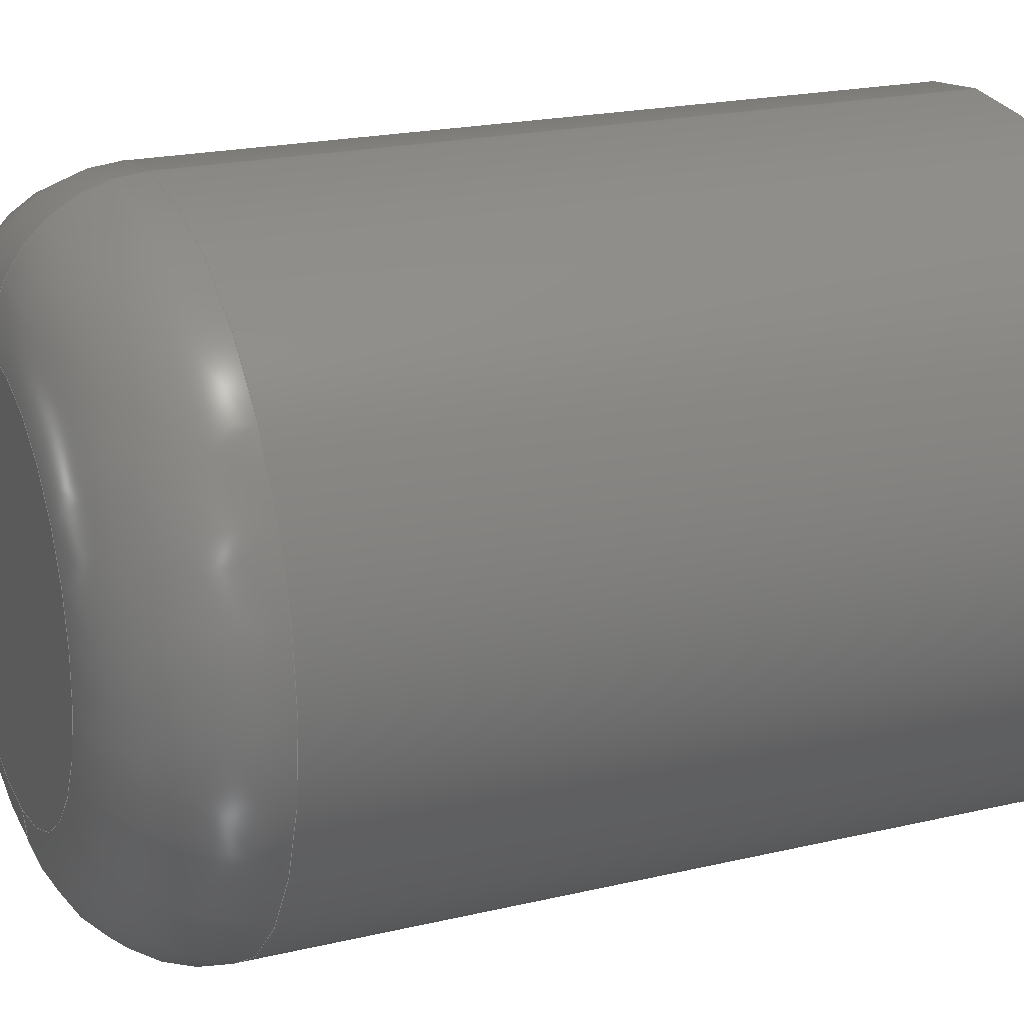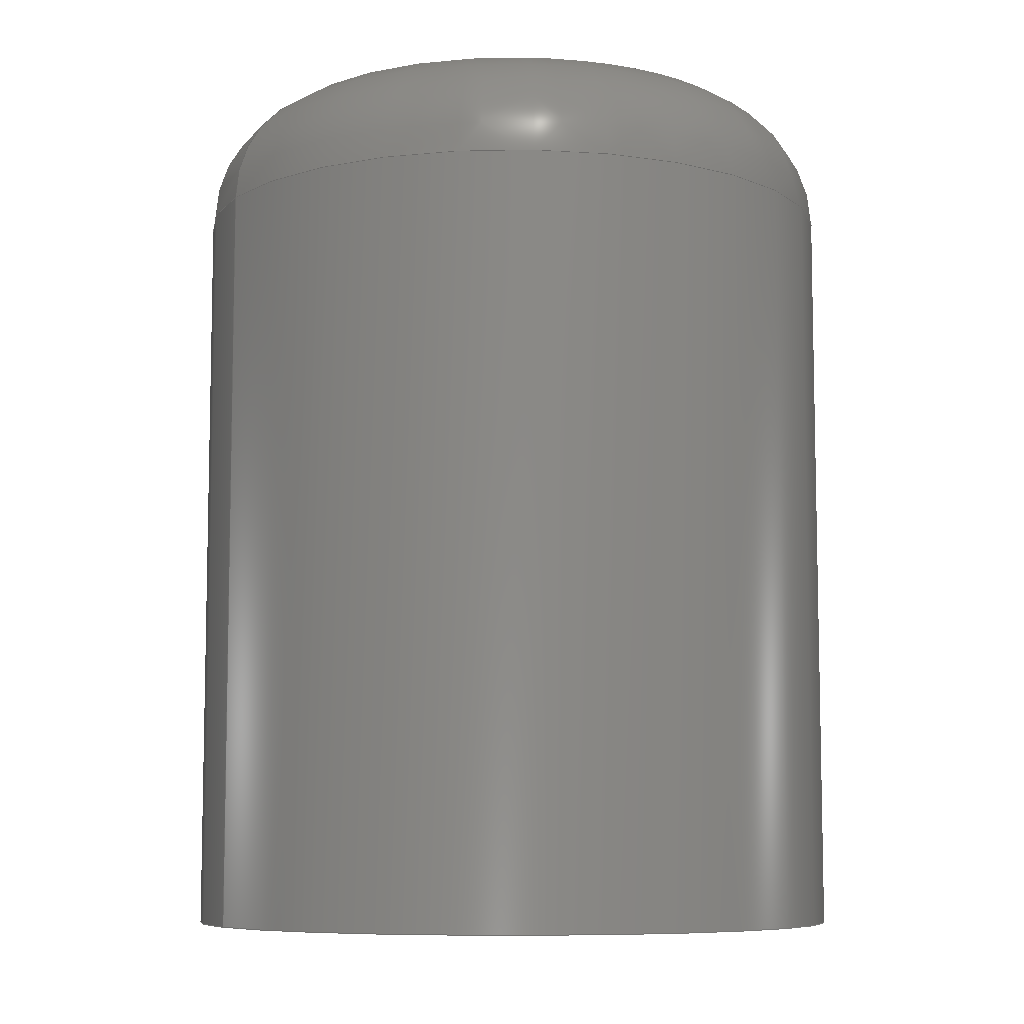
<metadata>
{"format":"step","ext":"step","renderer":"f3d","projection":"perspective","resolution":1024,"background":"white","views":[{"elev":20.9,"azim":-113.0,"up":"+Z"},{"elev":-7.9,"azim":60.6,"up":"+Y"}]}
</metadata>
<code>
ISO-10303-21;
DATA;
#1 = CARTESIAN_POINT ( 'NONE',  ( 0, 0, 0 ) ) ;
#2 = ADVANCED_FACE ( 'NONE', ( #16 ), #127, .T. ) ;
#3 = AXIS2_PLACEMENT_3D ( 'NONE', #92, #159, #26 ) ;
#4 = CARTESIAN_POINT ( 'NONE',  ( 0, 20, 0 ) ) ;
#5 = CARTESIAN_POINT ( 'NONE',  ( 0, 0, 0 ) ) ;
#6 = APPLICATION_PROTOCOL_DEFINITION ( 'draft international standard', 'automotive_design', 1998, #188 ) ;
#7 = DIRECTION ( 'NONE',  ( 0, -0, 1 ) ) ;
#8 = EDGE_LOOP ( 'NONE', ( #77, #189 ) ) ;
#9 = SURFACE_SIDE_STYLE ('',( #220 ) ) ;
#10 = EDGE_CURVE ( 'NONE', #271, #217, #176, .T. ) ;
#11 = DIRECTION ( 'NONE',  ( 0, 1, 0 ) ) ;
#12 = MECHANICAL_DESIGN_GEOMETRIC_PRESENTATION_REPRESENTATION (  '', ( #179 ), #28 ) ;
#13 = CARTESIAN_POINT ( 'NONE',  ( 9.185e-16, 17, 7.5 ) ) ;
#14 = CARTESIAN_POINT ( 'NONE',  ( 0, 0, 0 ) ) ;
#15 = PRESENTATION_LAYER_ASSIGNMENT (  '', '', ( #258 ) ) ;
#16 = FACE_OUTER_BOUND ( 'NONE', #252, .T. ) ;
#17 = VERTEX_POINT ( 'NONE', #226 ) ;
#18 = EDGE_CURVE ( 'NONE', #199, #122, #126, .T. ) ;
#19 = ORIENTED_EDGE ( 'NONE', *, *, #128, .T. ) ;
#20 = AXIS2_PLACEMENT_3D ( 'NONE', #14, #55, #102 ) ;
#21 = FACE_OUTER_BOUND ( 'NONE', #150, .T. ) ;
#22 = CIRCLE ( 'NONE', #54, 4 ) ;
#23 = CYLINDRICAL_SURFACE ( 'NONE', #136, 7.5 ) ;
#24 = EDGE_CURVE ( 'NONE', #271, #27, #249, .T. ) ;
#25 = DIRECTION ( 'NONE',  ( 0, 0, -1 ) ) ;
#26 = DIRECTION ( 'NONE',  ( 0, 0, 1 ) ) ;
#27 = VERTEX_POINT ( 'NONE', #146 ) ;
#28 =( GEOMETRIC_REPRESENTATION_CONTEXT ( 3 ) GLOBAL_UNCERTAINTY_ASSIGNED_CONTEXT ( ( #31 ) ) GLOBAL_UNIT_ASSIGNED_CONTEXT ( ( #233, #197, #174 ) ) REPRESENTATION_CONTEXT ( 'NONE', 'WORKASPACE' ) );
#29 = CARTESIAN_POINT ( 'NONE',  ( 0, 16.5, 0 ) ) ;
#30 = DIRECTION ( 'NONE',  ( 1.225e-16, 0, -1 ) ) ;
#31 = UNCERTAINTY_MEASURE_WITH_UNIT (LENGTH_MEASURE( 1e-05 ), #233, 'distance_accuracy_value', 'NONE');
#32 = ORIENTED_EDGE ( 'NONE', *, *, #10, .T. ) ;
#33 = CARTESIAN_POINT ( 'NONE',  ( 0, 20, -7.5 ) ) ;
#34 = AXIS2_PLACEMENT_3D ( 'NONE', #245, #91, #47 ) ;
#35 = DIRECTION ( 'NONE',  ( -0, -1, -0 ) ) ;
#36 = ORIENTED_EDGE ( 'NONE', *, *, #262, .T. ) ;
#37 = AXIS2_PLACEMENT_3D ( 'NONE', #134, #64, #190 ) ;
#38 = AXIS2_PLACEMENT_3D ( 'NONE', #118, #260, #140 ) ;
#39 = CARTESIAN_POINT ( 'NONE',  ( 7.348e-16, 20, -4.5 ) ) ;
#40 = ORIENTED_EDGE ( 'NONE', *, *, #232, .T. ) ;
#41 = ORIENTED_EDGE ( 'NONE', *, *, #236, .T. ) ;
#42 = CARTESIAN_POINT ( 'NONE',  ( 0, 20, 0 ) ) ;
#43 = DIRECTION ( 'NONE',  ( 0, 0, 1 ) ) ;
#44 = DIRECTION ( 'NONE',  ( -0, -1, -0 ) ) ;
#45 = DIRECTION ( 'NONE',  ( 0, 0, 1 ) ) ;
#46 = DIRECTION ( 'NONE',  ( 0, 0, 1 ) ) ;
#47 = DIRECTION ( 'NONE',  ( 0, 0, 1 ) ) ;
#48 = CARTESIAN_POINT ( 'NONE',  ( 4.899e-16, 16.5, 4 ) ) ;
#49 = AXIS2_PLACEMENT_3D ( 'NONE', #106, #67, #88 ) ;
#50 = FACE_OUTER_BOUND ( 'NONE', #8, .T. ) ;
#51 = ORIENTED_EDGE ( 'NONE', *, *, #138, .T. ) ;
#52 = FACE_BOUND ( 'NONE', #62, .T. ) ;
#53 = CARTESIAN_POINT ( 'NONE',  ( 0, 16.5, 0 ) ) ;
#54 = AXIS2_PLACEMENT_3D ( 'NONE', #207, #192, #151 ) ;
#55 = DIRECTION ( 'NONE',  ( 0, 0, 1 ) ) ;
#56 = VERTEX_POINT ( 'NONE', #228 ) ;
#57 = VERTEX_POINT ( 'NONE', #39 ) ;
#58 = EDGE_CURVE ( 'NONE', #17, #122, #22, .T. ) ;
#59 = CARTESIAN_POINT ( 'NONE',  ( 9.185e-16, 20, 7.5 ) ) ;
#60 = PRESENTATION_LAYER_ASSIGNMENT (  '', '', ( #179 ) ) ;
#61 = AXIS2_PLACEMENT_3D ( 'NONE', #29, #109, #216 ) ;
#62 = EDGE_LOOP ( 'NONE', ( #145, #63 ) ) ;
#63 = ORIENTED_EDGE ( 'NONE', *, *, #148, .T. ) ;
#64 = DIRECTION ( 'NONE',  ( -0, -1, -0 ) ) ;
#65 = CIRCLE ( 'NONE', #218, 7.5 ) ;
#66 = CIRCLE ( 'NONE', #119, 4.5 ) ;
#67 = DIRECTION ( 'NONE',  ( -0, -1, -0 ) ) ;
#68 = CARTESIAN_POINT ( 'NONE',  ( 0, 17, 4.5 ) ) ;
#69 = FACE_OUTER_BOUND ( 'NONE', #125, .T. ) ;
#70 = SURFACE_STYLE_USAGE ( .BOTH. , #172 ) ;
#71 = AXIS2_PLACEMENT_3D ( 'NONE', #94, #135, #7 ) ;
#72 = LINE ( 'NONE', #33, #75 ) ;
#73 = UNCERTAINTY_MEASURE_WITH_UNIT (LENGTH_MEASURE( 1e-05 ), #178, 'distance_accuracy_value', 'NONE');
#74 = VECTOR ( 'NONE', #79, 1000 ) ;
#75 = VECTOR ( 'NONE', #264, 1000 ) ;
#76 = EDGE_CURVE ( 'NONE', #165, #17, #254, .T. ) ;
#77 = ORIENTED_EDGE ( 'NONE', *, *, #262, .F. ) ;
#78 = ADVANCED_BREP_SHAPE_REPRESENTATION ( 'Fingertip Outer', ( #144, #20 ), #137 ) ;
#79 = DIRECTION ( 'NONE',  ( -0, -1, -0 ) ) ;
#80 = CARTESIAN_POINT ( 'NONE',  ( 0, 17, 0 ) ) ;
#81 = PRODUCT_CONTEXT ( 'NONE', #188, 'mechanical' ) ;
#82 = CARTESIAN_POINT ( 'NONE',  ( 0, 20, 0 ) ) ;
#83 = AXIS2_PLACEMENT_3D ( 'NONE', #42, #215, #25 ) ;
#84 = TOROIDAL_SURFACE ( 'NONE', #34, 4.5, 3 ) ;
#85 = ORIENTED_EDGE ( 'NONE', *, *, #186, .T. ) ;
#86 = FILL_AREA_STYLE ('',( #108 ) ) ;
#87 = AXIS2_PLACEMENT_3D ( 'NONE', #256, #44, #107 ) ;
#88 = DIRECTION ( 'NONE',  ( 0, 0, -1 ) ) ;
#89 = CYLINDRICAL_SURFACE ( 'NONE', #83, 4 ) ;
#90 = DIRECTION ( 'NONE',  ( 0, 0, 1 ) ) ;
#91 = DIRECTION ( 'NONE',  ( 0, 1, 0 ) ) ;
#92 = CARTESIAN_POINT ( 'NONE',  ( 0, 0, 0 ) ) ;
#93 = SURFACE_STYLE_USAGE ( .BOTH. , #9 ) ;
#94 = CARTESIAN_POINT ( 'NONE',  ( 0, 0, 0 ) ) ;
#95 = ADVANCED_FACE ( 'NONE', ( #69 ), #89, .F. ) ;
#96 = PLANE ( 'NONE',  #71 ) ;
#97 = PRODUCT_DEFINITION ( 'UNKNOWN', '', #229, #130 ) ;
#98 = ORIENTED_EDGE ( 'NONE', *, *, #58, .F. ) ;
#99 = APPLICATION_PROTOCOL_DEFINITION ( 'draft international standard', 'automotive_design', 1998, #120 ) ;
#100 = ORIENTED_EDGE ( 'NONE', *, *, #18, .F. ) ;
#101 = ORIENTED_EDGE ( 'NONE', *, *, #196, .F. ) ;
#102 = DIRECTION ( 'NONE',  ( 1, 0, 0 ) ) ;
#103 = ORIENTED_EDGE ( 'NONE', *, *, #185, .F. ) ;
#104 = ADVANCED_FACE ( 'NONE', ( #213 ), #23, .T. ) ;
#105 = ORIENTED_EDGE ( 'NONE', *, *, #185, .T. ) ;
#106 = CARTESIAN_POINT ( 'NONE',  ( 0, 20, 0 ) ) ;
#107 = DIRECTION ( 'NONE',  ( 0, 0, 1 ) ) ;
#108 = FILL_AREA_STYLE_COLOUR ( '', #227 ) ;
#109 = DIRECTION ( 'NONE',  ( 0, 1, 0 ) ) ;
#110 = PRODUCT_DEFINITION_SHAPE ( 'NONE', 'NONE',  #97 ) ;
#111 = PLANE ( 'NONE',  #251 ) ;
#112 = ORIENTED_EDGE ( 'NONE', *, *, #236, .F. ) ;
#113 = FACE_OUTER_BOUND ( 'NONE', #163, .T. ) ;
#114 = DIRECTION ( 'NONE',  ( 0, 0, 1 ) ) ;
#115 = ADVANCED_FACE ( 'NONE', ( #154 ), #257, .F. ) ;
#116 = ORIENTED_EDGE ( 'NONE', *, *, #24, .T. ) ;
#117 = PRODUCT ( 'Fingertip Outer', 'Fingertip Outer', '', ( #81 ) ) ;
#118 = CARTESIAN_POINT ( 'NONE',  ( 0, 16.5, 0 ) ) ;
#119 = AXIS2_PLACEMENT_3D ( 'NONE', #195, #238, #46 ) ;
#120 = APPLICATION_CONTEXT ( 'automotive_design' ) ;
#121 = DIRECTION ( 'NONE',  ( 0, 0, 1 ) ) ;
#122 = VERTEX_POINT ( 'NONE', #211 ) ;
#123 = CIRCLE ( 'NONE', #3, 7.5 ) ;
#124 =( NAMED_UNIT ( * ) PLANE_ANGLE_UNIT ( ) SI_UNIT ( $, .RADIAN. ) );
#125 = EDGE_LOOP ( 'NONE', ( #221, #272, #98, #182 ) ) ;
#126 = LINE ( 'NONE', #205, #74 ) ;
#127 = PLANE ( 'NONE',  #209 ) ;
#128 = EDGE_CURVE ( 'NONE', #27, #231, #65, .T. ) ;
#129 = DIRECTION ( 'NONE',  ( 0, 1, 0 ) ) ;
#130 = PRODUCT_DEFINITION_CONTEXT ( 'detailed design', #120, 'design' ) ;
#131 = CARTESIAN_POINT ( 'NONE',  ( 0, 20, 0 ) ) ;
#132 = CIRCLE ( 'NONE', #61, 4 ) ;
#133 = DIRECTION ( 'NONE',  ( -1, 0, 0 ) ) ;
#134 = CARTESIAN_POINT ( 'NONE',  ( 0, 20, 0 ) ) ;
#135 = DIRECTION ( 'NONE',  ( 0, 1, 0 ) ) ;
#136 = AXIS2_PLACEMENT_3D ( 'NONE', #4, #175, #155 ) ;
#137 =( GEOMETRIC_REPRESENTATION_CONTEXT ( 3 ) GLOBAL_UNCERTAINTY_ASSIGNED_CONTEXT ( ( #73 ) ) GLOBAL_UNIT_ASSIGNED_CONTEXT ( ( #178, #243, #242 ) ) REPRESENTATION_CONTEXT ( 'NONE', 'WORKASPACE' ) );
#138 = EDGE_CURVE ( 'NONE', #271, #56, #239, .T. ) ;
#139 = DIRECTION ( 'NONE',  ( 0, -0, 1 ) ) ;
#140 = DIRECTION ( 'NONE',  ( 0, 0, 1 ) ) ;
#141 = EDGE_LOOP ( 'NONE', ( #269, #32, #41, #36 ) ) ;
#142 = CLOSED_SHELL ( 'NONE', ( #95, #204, #166, #104, #2, #212, #225, #115, #202 ) ) ;
#143 = ORIENTED_EDGE ( 'NONE', *, *, #167, .F. ) ;
#144 = MANIFOLD_SOLID_BREP ( 'Shell1', #142 ) ;
#145 = ORIENTED_EDGE ( 'NONE', *, *, #58, .T. ) ;
#146 = CARTESIAN_POINT ( 'NONE',  ( 9.185e-16, 0, 7.5 ) ) ;
#147 = CIRCLE ( 'NONE', #234, 4.5 ) ;
#148 = EDGE_CURVE ( 'NONE', #122, #17, #183, .T. ) ;
#149 = EDGE_LOOP ( 'NONE', ( #101, #248 ) ) ;
#150 = EDGE_LOOP ( 'NONE', ( #105, #116, #19, #112 ) ) ;
#151 = DIRECTION ( 'NONE',  ( 0, 0, 1 ) ) ;
#152 = COLOUR_RGB ( '',0.9882, 0.7373, 0.5176 ) ;
#153 = DIRECTION ( 'NONE',  ( -0, -1, -0 ) ) ;
#154 = FACE_OUTER_BOUND ( 'NONE', #171, .T. ) ;
#155 = DIRECTION ( 'NONE',  ( 0, 0, -1 ) ) ;
#156 = AXIS2_PLACEMENT_3D ( 'NONE', #223, #180, #30 ) ;
#157 = DIRECTION ( 'NONE',  ( 0, 1, 0 ) ) ;
#158 = CARTESIAN_POINT ( 'NONE',  ( 0, 17, -7.5 ) ) ;
#159 = DIRECTION ( 'NONE',  ( 0, 1, 0 ) ) ;
#160 = PRODUCT_RELATED_PRODUCT_CATEGORY ( 'part', '', ( #117 ) ) ;
#161 = VECTOR ( 'NONE', #153, 1000 ) ;
#162 = PRESENTATION_STYLE_ASSIGNMENT (( #93 ) ) ;
#163 = EDGE_LOOP ( 'NONE', ( #103, #267, #143, #203 ) ) ;
#164 = ORIENTED_EDGE ( 'NONE', *, *, #76, .T. ) ;
#165 = VERTEX_POINT ( 'NONE', #255 ) ;
#166 = ADVANCED_FACE ( 'NONE', ( #21 ), #237, .T. ) ;
#167 = EDGE_CURVE ( 'NONE', #56, #57, #147, .T. ) ;
#168 = SHAPE_DEFINITION_REPRESENTATION ( #110, #78 ) ;
#169 = DIRECTION ( 'NONE',  ( -0, -1, -0 ) ) ;
#170 =( GEOMETRIC_REPRESENTATION_CONTEXT ( 3 ) GLOBAL_UNCERTAINTY_ASSIGNED_CONTEXT ( ( #268 ) ) GLOBAL_UNIT_ASSIGNED_CONTEXT ( ( #246, #124, #270 ) ) REPRESENTATION_CONTEXT ( 'NONE', 'WORKASPACE' ) );
#171 = EDGE_LOOP ( 'NONE', ( #100, #40, #164, #187 ) ) ;
#172 = SURFACE_SIDE_STYLE ('',( #191 ) ) ;
#173 = DIRECTION ( 'NONE',  ( 0, 1, 0 ) ) ;
#174 =( NAMED_UNIT ( * ) SI_UNIT ( $, .STERADIAN. ) SOLID_ANGLE_UNIT ( ) );
#175 = DIRECTION ( 'NONE',  ( -0, -1, -0 ) ) ;
#176 = CIRCLE ( 'NONE', #201, 7.5 ) ;
#177 = FILL_AREA_STYLE_COLOUR ( '', #152 ) ;
#178 =( LENGTH_UNIT ( ) NAMED_UNIT ( * ) SI_UNIT ( .MILLI., .METRE. ) );
#179 = STYLED_ITEM ( 'NONE', ( #235 ), #144 ) ;
#180 = DIRECTION ( 'NONE',  ( 1, -0, 1.225e-16 ) ) ;
#181 = CIRCLE ( 'NONE', #156, 3 ) ;
#182 = ORIENTED_EDGE ( 'NONE', *, *, #76, .F. ) ;
#183 = CIRCLE ( 'NONE', #266, 4 ) ;
#184 = ORIENTED_EDGE ( 'NONE', *, *, #214, .F. ) ;
#185 = EDGE_CURVE ( 'NONE', #217, #271, #206, .T. ) ;
#186 = EDGE_CURVE ( 'NONE', #57, #56, #66, .T. ) ;
#187 = ORIENTED_EDGE ( 'NONE', *, *, #148, .F. ) ;
#188 = APPLICATION_CONTEXT ( 'automotive_design' ) ;
#189 = ORIENTED_EDGE ( 'NONE', *, *, #128, .F. ) ;
#190 = DIRECTION ( 'NONE',  ( 0, 0, -1 ) ) ;
#191 = SURFACE_STYLE_FILL_AREA ( #86 ) ;
#192 = DIRECTION ( 'NONE',  ( 0, 1, 0 ) ) ;
#193 = AXIS2_PLACEMENT_3D ( 'NONE', #68, #133, #90 ) ;
#194 = TOROIDAL_SURFACE ( 'NONE', #244, 4.5, 3 ) ;
#195 = CARTESIAN_POINT ( 'NONE',  ( 0, 20, 0 ) ) ;
#196 = EDGE_CURVE ( 'NONE', #165, #199, #219, .T. ) ;
#197 =( NAMED_UNIT ( * ) PLANE_ANGLE_UNIT ( ) SI_UNIT ( $, .RADIAN. ) );
#198 = FACE_OUTER_BOUND ( 'NONE', #253, .T. ) ;
#199 = VERTEX_POINT ( 'NONE', #48 ) ;
#200 = FACE_OUTER_BOUND ( 'NONE', #149, .T. ) ;
#201 = AXIS2_PLACEMENT_3D ( 'NONE', #80, #35, #121 ) ;
#202 = ADVANCED_FACE ( 'NONE', ( #200 ), #111, .F. ) ;
#203 = ORIENTED_EDGE ( 'NONE', *, *, #138, .F. ) ;
#204 = ADVANCED_FACE ( 'NONE', ( #113 ), #194, .T. ) ;
#205 = CARTESIAN_POINT ( 'NONE',  ( 4.899e-16, 20, 4 ) ) ;
#206 = CIRCLE ( 'NONE', #87, 7.5 ) ;
#207 = CARTESIAN_POINT ( 'NONE',  ( 0, 0, 0 ) ) ;
#208 = ORIENTED_EDGE ( 'NONE', *, *, #167, .T. ) ;
#209 = AXIS2_PLACEMENT_3D ( 'NONE', #82, #247, #224 ) ;
#210 = CARTESIAN_POINT ( 'NONE',  ( 0, 20, -4 ) ) ;
#211 = CARTESIAN_POINT ( 'NONE',  ( 4.899e-16, 0, 4 ) ) ;
#212 = ADVANCED_FACE ( 'NONE', ( #52, #50 ), #96, .F. ) ;
#213 = FACE_OUTER_BOUND ( 'NONE', #141, .T. ) ;
#214 = EDGE_CURVE ( 'NONE', #217, #57, #181, .T. ) ;
#215 = DIRECTION ( 'NONE',  ( -0, -1, -0 ) ) ;
#216 = DIRECTION ( 'NONE',  ( 0, 0, 1 ) ) ;
#217 = VERTEX_POINT ( 'NONE', #158 ) ;
#218 = AXIS2_PLACEMENT_3D ( 'NONE', #1, #157, #43 ) ;
#219 = CIRCLE ( 'NONE', #38, 4 ) ;
#220 = SURFACE_STYLE_FILL_AREA ( #259 ) ;
#221 = ORIENTED_EDGE ( 'NONE', *, *, #196, .T. ) ;
#222 = DIRECTION ( 'NONE',  ( 0, 1, 0 ) ) ;
#223 = CARTESIAN_POINT ( 'NONE',  ( 5.511e-16, 17, -4.5 ) ) ;
#224 = DIRECTION ( 'NONE',  ( 0, -0, 1 ) ) ;
#225 = ADVANCED_FACE ( 'NONE', ( #198 ), #84, .T. ) ;
#226 = CARTESIAN_POINT ( 'NONE',  ( 0, 0, -4 ) ) ;
#227 = COLOUR_RGB ( '',0.9882, 0.7373, 0.5176 ) ;
#228 = CARTESIAN_POINT ( 'NONE',  ( 0, 20, 4.5 ) ) ;
#229 = PRODUCT_DEFINITION_FORMATION_WITH_SPECIFIED_SOURCE ( 'ANY', '', #117, .NOT_KNOWN. ) ;
#230 = ORIENTED_EDGE ( 'NONE', *, *, #10, .F. ) ;
#231 = VERTEX_POINT ( 'NONE', #263 ) ;
#232 = EDGE_CURVE ( 'NONE', #199, #165, #132, .T. ) ;
#233 =( LENGTH_UNIT ( ) NAMED_UNIT ( * ) SI_UNIT ( .MILLI., .METRE. ) );
#234 = AXIS2_PLACEMENT_3D ( 'NONE', #131, #173, #45 ) ;
#235 = PRESENTATION_STYLE_ASSIGNMENT (( #70 ) ) ;
#236 = EDGE_CURVE ( 'NONE', #217, #231, #72, .T. ) ;
#237 = CYLINDRICAL_SURFACE ( 'NONE', #49, 7.5 ) ;
#238 = DIRECTION ( 'NONE',  ( 0, 1, 0 ) ) ;
#239 = CIRCLE ( 'NONE', #193, 3 ) ;
#240 = MECHANICAL_DESIGN_GEOMETRIC_PRESENTATION_REPRESENTATION (  '', ( #258 ), #170 ) ;
#241 = DIRECTION ( 'NONE',  ( 0, 0, 1 ) ) ;
#242 =( NAMED_UNIT ( * ) SI_UNIT ( $, .STERADIAN. ) SOLID_ANGLE_UNIT ( ) );
#243 =( NAMED_UNIT ( * ) PLANE_ANGLE_UNIT ( ) SI_UNIT ( $, .RADIAN. ) );
#244 = AXIS2_PLACEMENT_3D ( 'NONE', #261, #11, #114 ) ;
#245 = CARTESIAN_POINT ( 'NONE',  ( 0, 17, 0 ) ) ;
#246 =( LENGTH_UNIT ( ) NAMED_UNIT ( * ) SI_UNIT ( .MILLI., .METRE. ) );
#247 = DIRECTION ( 'NONE',  ( 0, 1, 0 ) ) ;
#248 = ORIENTED_EDGE ( 'NONE', *, *, #232, .F. ) ;
#249 = LINE ( 'NONE', #59, #250 ) ;
#250 = VECTOR ( 'NONE', #169, 1000 ) ;
#251 = AXIS2_PLACEMENT_3D ( 'NONE', #53, #222, #139 ) ;
#252 = EDGE_LOOP ( 'NONE', ( #208, #85 ) ) ;
#253 = EDGE_LOOP ( 'NONE', ( #184, #230, #51, #265 ) ) ;
#254 = LINE ( 'NONE', #210, #161 ) ;
#255 = CARTESIAN_POINT ( 'NONE',  ( 0, 16.5, -4 ) ) ;
#256 = CARTESIAN_POINT ( 'NONE',  ( 0, 17, 0 ) ) ;
#257 = CYLINDRICAL_SURFACE ( 'NONE', #37, 4 ) ;
#258 = STYLED_ITEM ( 'NONE', ( #162 ), #78 ) ;
#259 = FILL_AREA_STYLE ('',( #177 ) ) ;
#260 = DIRECTION ( 'NONE',  ( 0, 1, 0 ) ) ;
#261 = CARTESIAN_POINT ( 'NONE',  ( 0, 17, 0 ) ) ;
#262 = EDGE_CURVE ( 'NONE', #231, #27, #123, .T. ) ;
#263 = CARTESIAN_POINT ( 'NONE',  ( 0, 0, -7.5 ) ) ;
#264 = DIRECTION ( 'NONE',  ( -0, -1, -0 ) ) ;
#265 = ORIENTED_EDGE ( 'NONE', *, *, #186, .F. ) ;
#266 = AXIS2_PLACEMENT_3D ( 'NONE', #5, #129, #241 ) ;
#267 = ORIENTED_EDGE ( 'NONE', *, *, #214, .T. ) ;
#268 = UNCERTAINTY_MEASURE_WITH_UNIT (LENGTH_MEASURE( 1e-05 ), #246, 'distance_accuracy_value', 'NONE');
#269 = ORIENTED_EDGE ( 'NONE', *, *, #24, .F. ) ;
#270 =( NAMED_UNIT ( * ) SI_UNIT ( $, .STERADIAN. ) SOLID_ANGLE_UNIT ( ) );
#271 = VERTEX_POINT ( 'NONE', #13 ) ;
#272 = ORIENTED_EDGE ( 'NONE', *, *, #18, .T. ) ;
ENDSEC;
END-ISO-10303-21;

</code>
